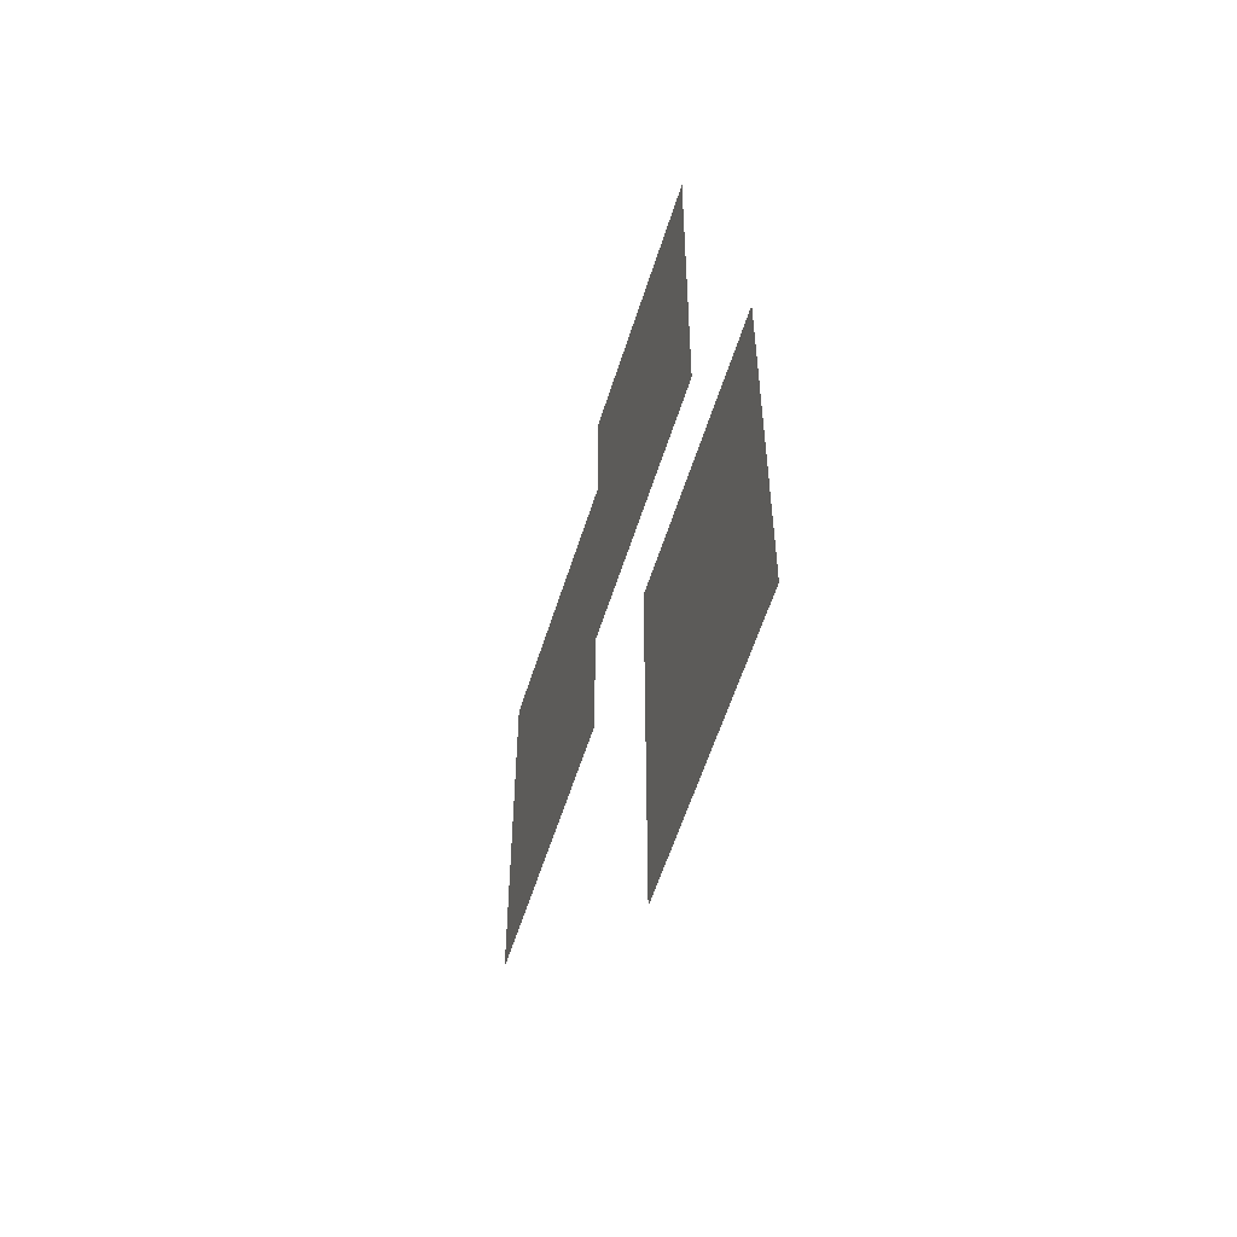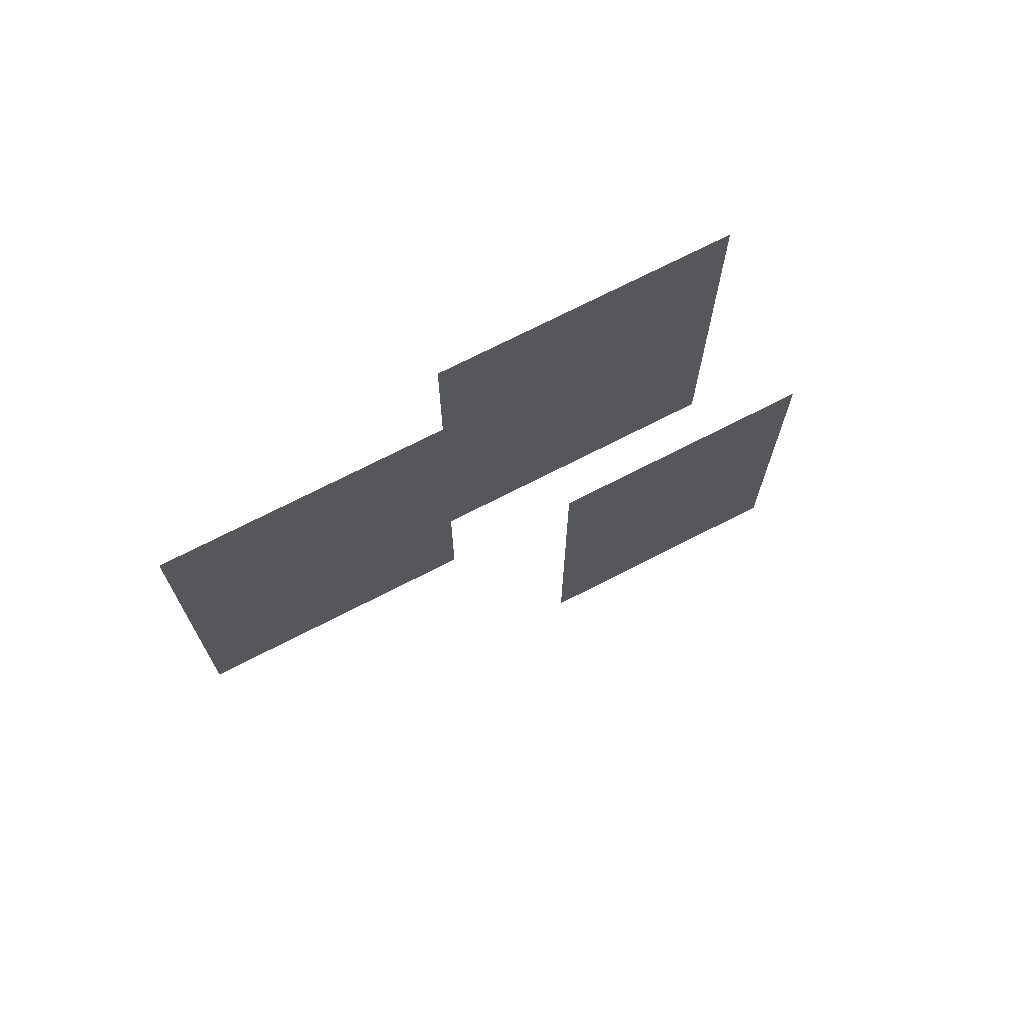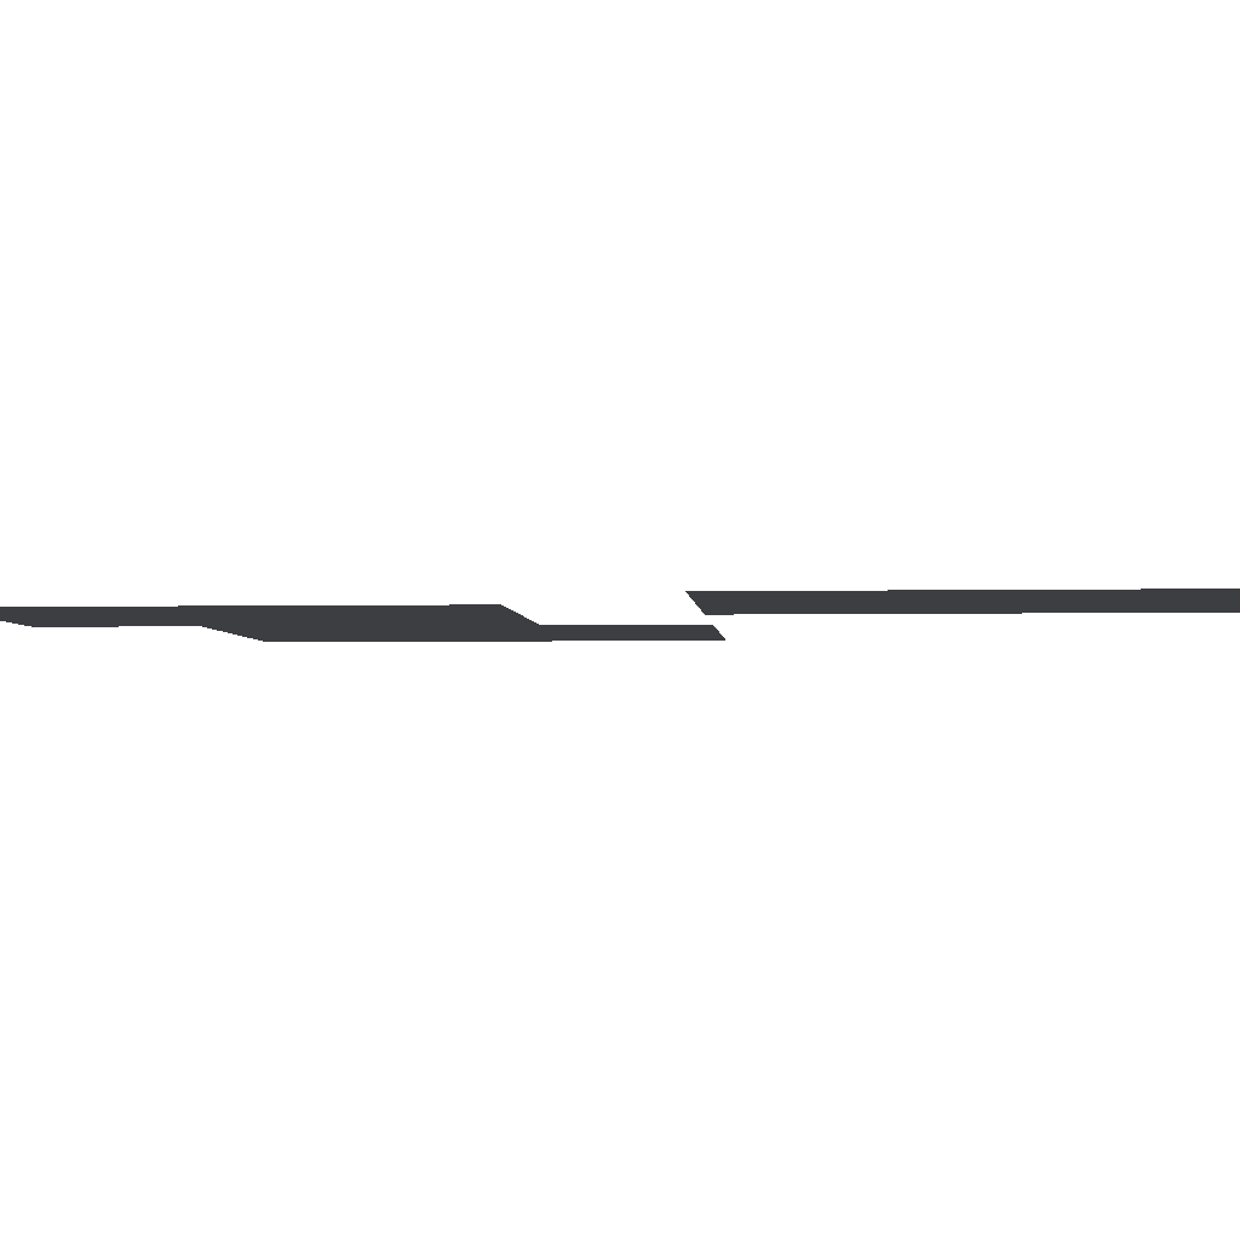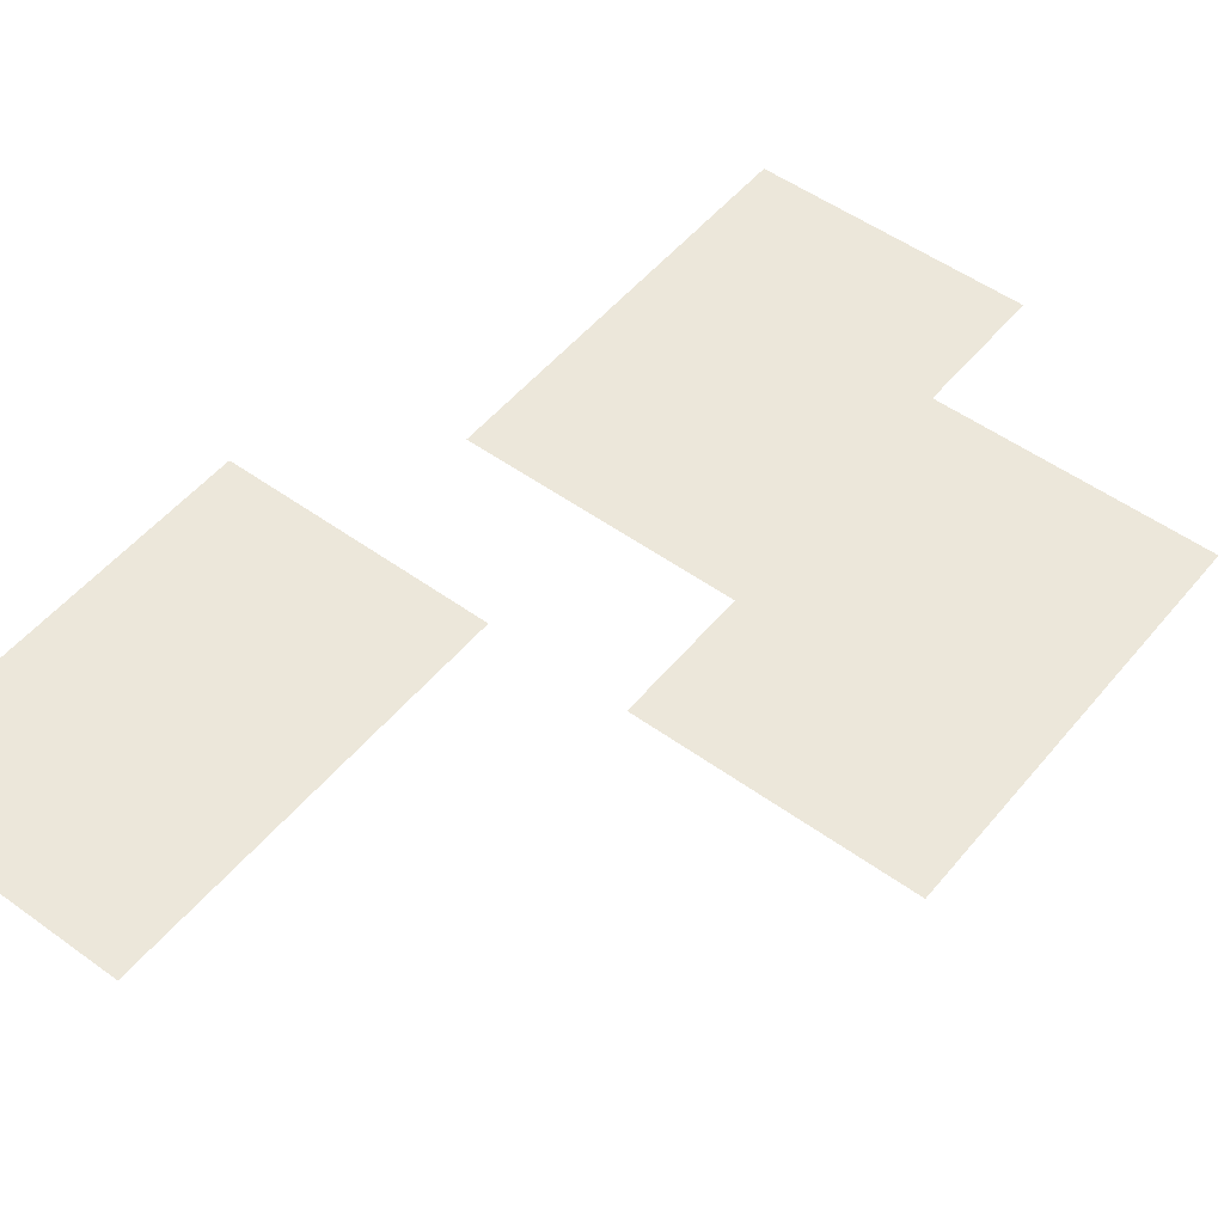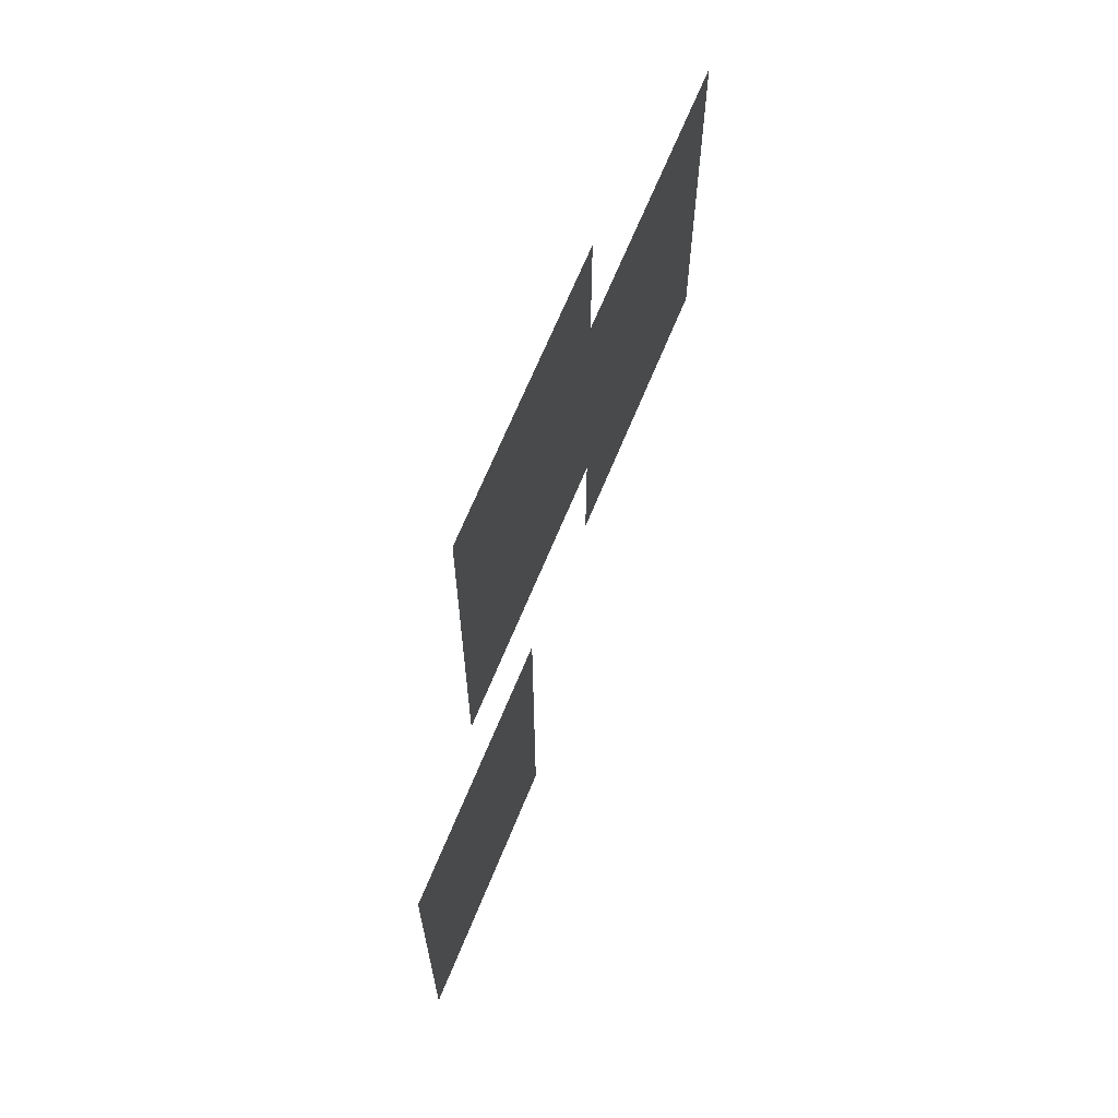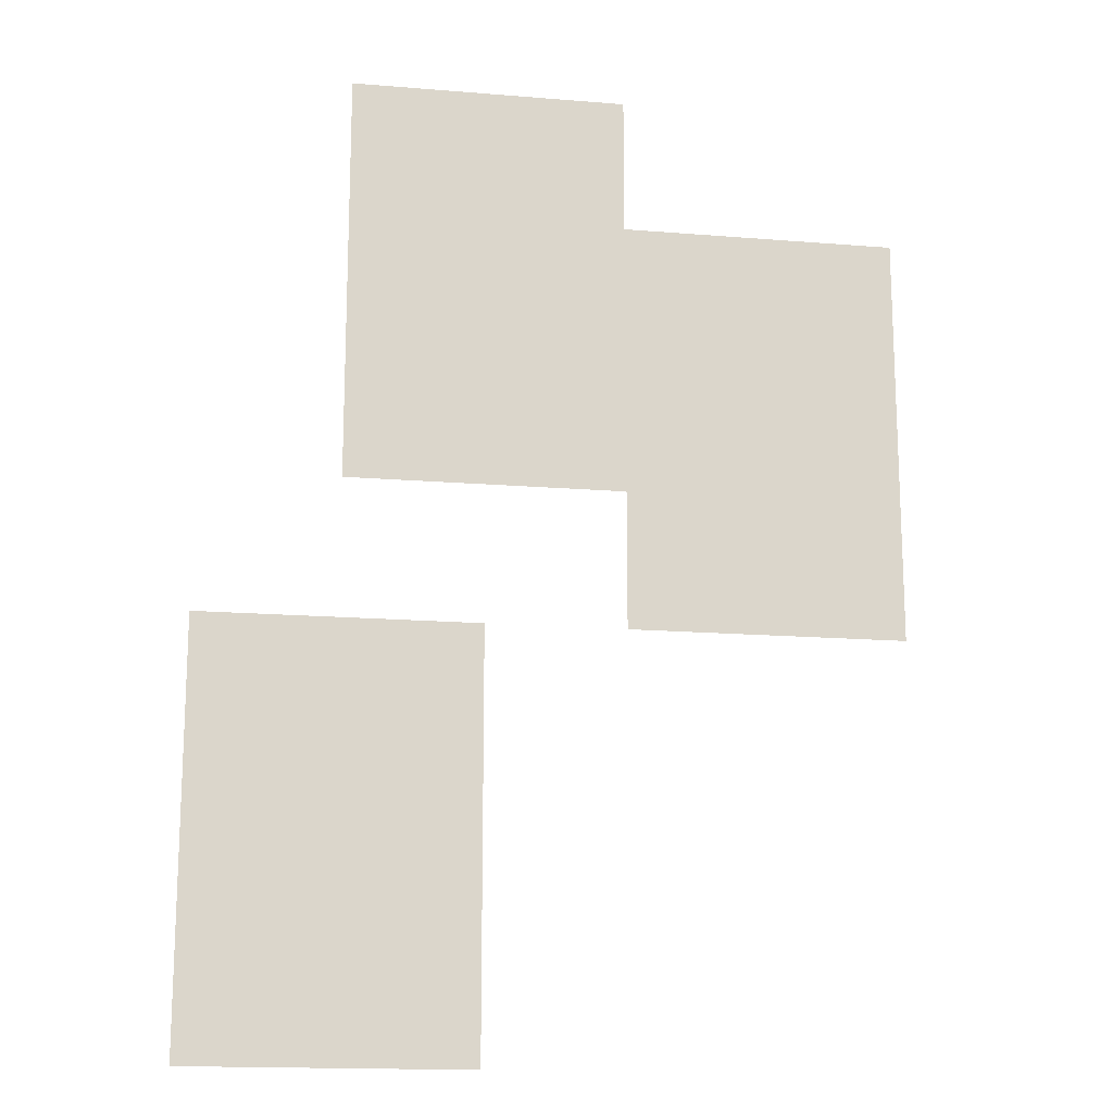
<metadata>
{"format":"obj","ext":"obj","renderer":"f3d","projection":"perspective","resolution":1024,"background":"white","views":[{"elev":-58.0,"azim":-107.4,"up":"+Y"},{"elev":72.6,"azim":152.9,"up":"+Y"},{"elev":-3.1,"azim":-85.7,"up":"+Z"},{"elev":51.4,"azim":38.2,"up":"+Z"},{"elev":67.4,"azim":-67.7,"up":"+Y"},{"elev":-16.2,"azim":-9.6,"up":"+Y"}]}
</metadata>
<code>
v -2 -1 0
v -3 -1 0
v -3 0 0
v -2 0 0
v -3 -1 0
v -4 -1 0
v -4 0 0
v -3 0 0
v 0 -2 0
v -1 -2 0
v -1 -1 0
v 0 -1 0
v -1 -2 0
v -2 -2 0
v -2 -1 0
v -1 -1 0
v -2 -2 0
v -3 -2 0
v -3 -1 0
v -2 -1 0
v -3 -2 0
v -4 -2 0
v -4 -1 0
v -3 -1 0
v 0 -3 0
v -1 -3 0
v -1 -2 0
v 0 -2 0
v -1 -3 0
v -2 -3 0
v -2 -2 0
v -1 -2 0
v -2 -3 0
v -3 -3 0
v -3 -2 0
v -2 -2 0
v -3 -3 0
v -4 -3 0
v -4 -2 0
v -3 -2 0
v 0 -4 0
v -1 -4 0
v -1 -3 0
v 0 -3 0
v -1 -4 0
v -2 -4 0
v -2 -3 0
v -1 -3 0
v -3 -5 0
v -4 -5 0
v -4 -4 0
v -3 -4 0
v -4 -5 0
v -5 -5 0
v -5 -4 0
v -4 -4 0
v -3 -6 0
v -4 -6 0
v -4 -5 0
v -3 -5 0
v -4 -6 0
v -5 -6 0
v -5 -5 0
v -4 -5 0
v -3 -7 0
v -4 -7 0
v -4 -6 0
v -3 -6 0
v -4 -7 0
v -5 -7 0
v -5 -6 0
v -4 -6 0
g Pueblo_mesh_0084
f 1 2 3 4
f 5 6 7 8
f 9 10 11 12
f 13 14 15 16
f 17 18 19 20
f 21 22 23 24
f 25 26 27 28
f 29 30 31 32
f 33 34 35 36
f 37 38 39 40
f 41 42 43 44
f 45 46 47 48
f 49 50 51 52
f 53 54 55 56
f 57 58 59 60
f 61 62 63 64
f 65 66 67 68
f 69 70 71 72

</code>
